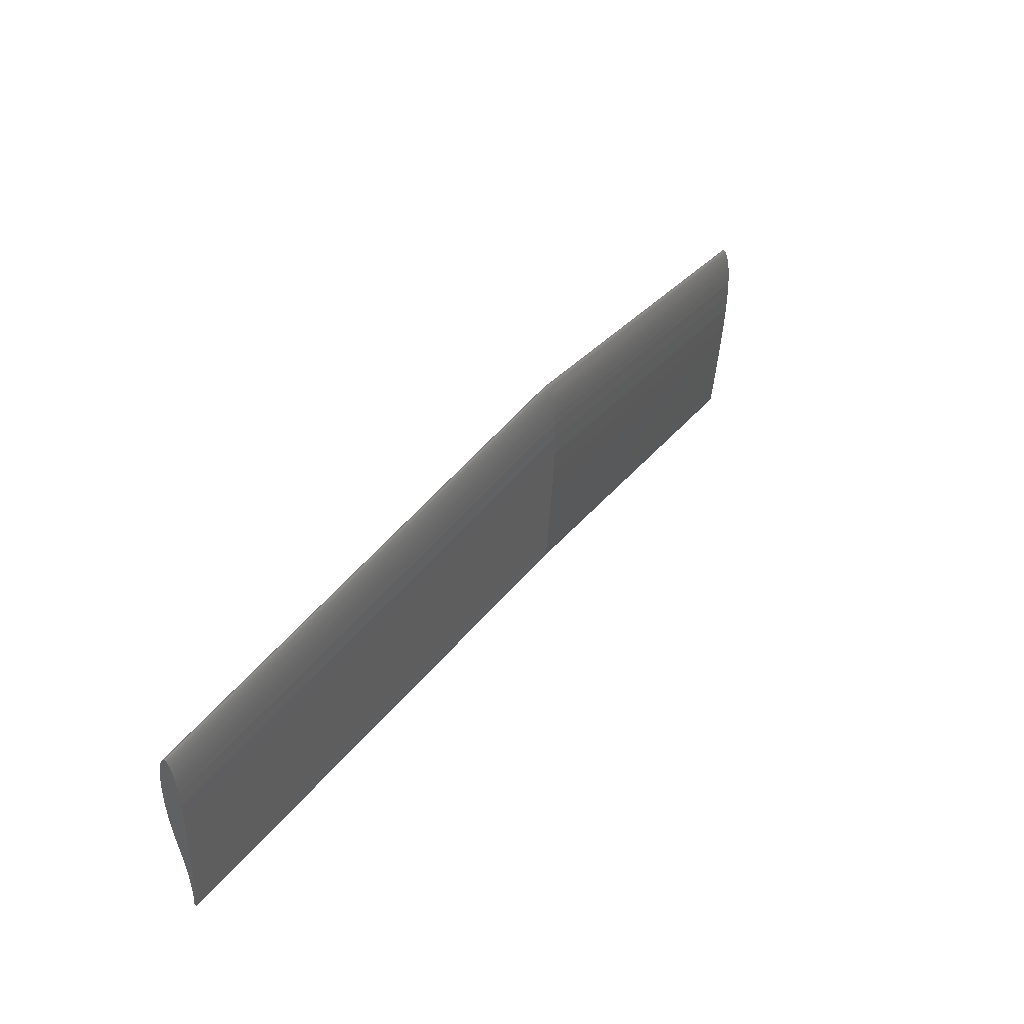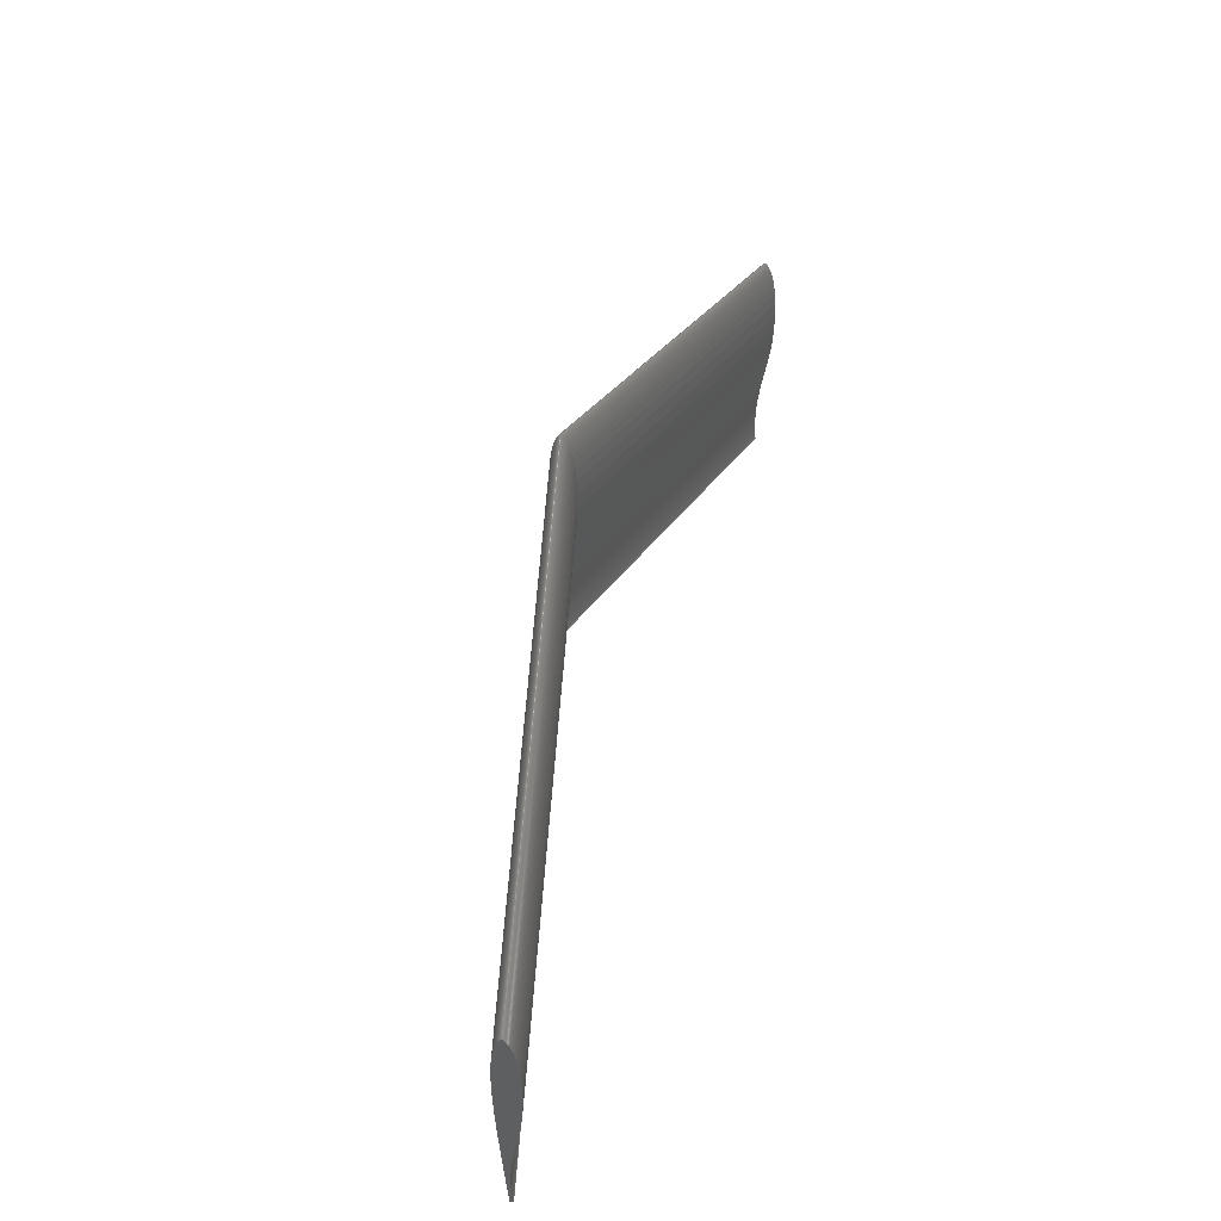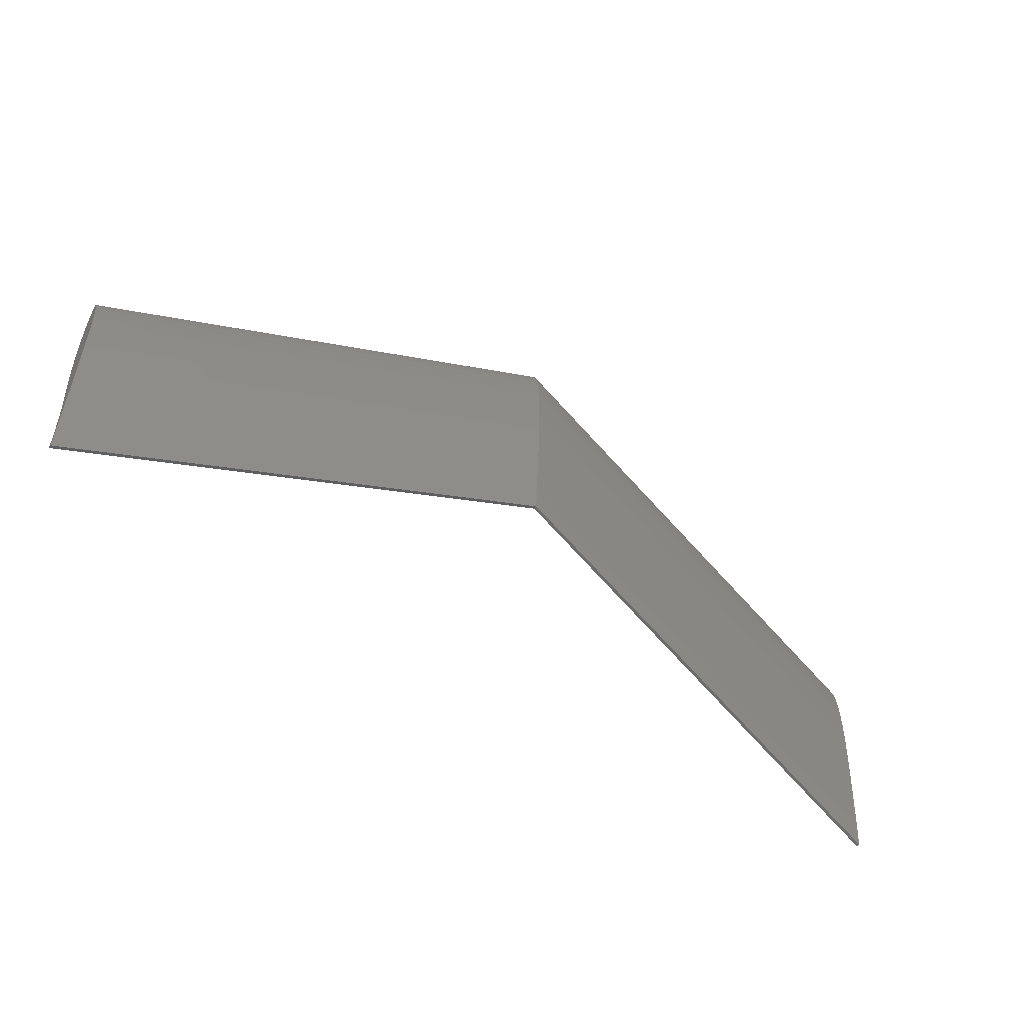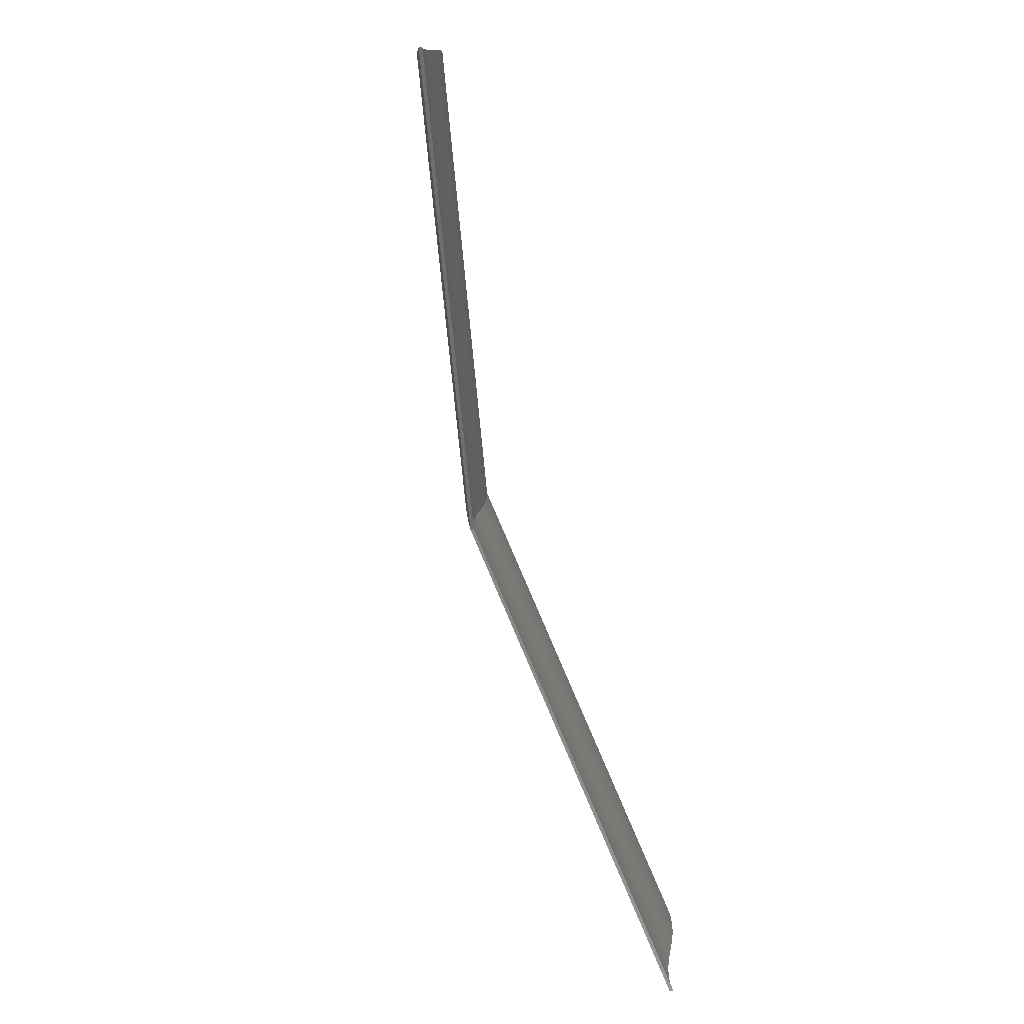
<metadata>
{"format":"stl","ext":"stl","renderer":"f3d","projection":"perspective","resolution":1024,"background":"white","views":[{"elev":45.2,"azim":-53.1,"up":"+Z"},{"elev":46.4,"azim":104.4,"up":"+Z"},{"elev":-51.7,"azim":-34.0,"up":"+Z"},{"elev":-78.9,"azim":104.8,"up":"+Z"}]}
</metadata>
<code>
# stl→obj: 321 verts, 638 faces
v 100 17.71 0.0685
v 100 17.74 0
v 0 0.375 34.2
v 0 0.3501 34.27
v 100 17.69 0.1378
v 0 0.3284 34.34
v 100 17.68 0.1945
v 0 0.3131 34.4
v 100 17.67 0.2475
v 0 0.3007 34.45
v 0 0.2864 34.52
v 100 17.65 0.3186
v 100 17.64 0.3992
v 0 0.2728 34.6
v 0 0.2579 34.71
v 100 17.62 0.5074
v 0 0.1429 35.84
v 100 17.51 1.634
v 0 0.07544 36.94
v 100 17.44 2.735
v 0 0.02498 38.43
v 100 17.39 4.227
v 0 0.01265 39.96
v 100 17.38 5.76
v 0 0.05443 42.06
v 100 17.42 7.855
v 0 0.169 44.15
v 100 17.53 9.947
v 0 0.3515 46.24
v 100 17.72 12.03
v 0 0.6714 49.01
v 100 18.04 14.81
v 0 1.153 52.12
v 100 18.52 17.92
v 0 2.032 57.25
v 100 19.4 23.05
v 0 2.428 60.02
v 100 19.79 25.82
v 0 2.767 63.54
v 100 20.13 29.34
v 0 2.945 67.07
v 100 20.31 32.87
v 0 2.968 70.61
v 100 20.33 36.41
v 0 2.847 73.79
v 100 20.21 39.59
v 0 2.63 76.36
v 100 20 42.16
v 0 2.386 78.22
v 100 19.75 44.02
v 0 2.14 79.61
v 100 19.5 45.41
v 0 1.907 80.64
v 100 19.27 46.44
v 0 1.697 81.4
v 100 19.06 47.2
v 0 1.491 82.03
v 100 18.86 47.83
v 0 1.366 82.37
v 100 18.73 48.17
v 0 1.211 82.74
v 100 18.58 48.54
v 100 18.45 48.8
v 0 1.086 83
v 0 0.9576 83.24
v 100 18.32 49.04
v 0 0.8444 83.43
v 100 18.21 49.23
v 0 0.7433 83.58
v 100 18.11 49.38
v 100 18.01 49.51
v 0 0.6468 83.72
v 0 0.5642 83.82
v 100 17.93 49.62
v 0 0.5052 83.89
v 100 17.87 49.68
v 100 17.82 49.74
v 0 0.4533 83.94
v 0 0.4024 83.99
v 100 17.77 49.78
v 100 17.72 49.83
v 0 0.3541 84.03
v 0 0.3082 84.06
v 100 17.67 49.86
v 100 17.62 49.9
v 0 0.2599 84.1
v 100 17.58 49.92
v 0 0.219 84.12
v 0 0.184 84.14
v 100 17.55 49.94
v 100 17.52 49.96
v 0 0.1551 84.16
v 100 17.5 49.97
v 0 0.1315 84.17
v 0 0.1101 84.18
v 100 17.47 49.98
v 0 0.0908 84.19
v 100 17.46 49.98
v 100 17.44 49.99
v 0 0.07339 84.19
v 0 0.05598 84.2
v 100 17.42 49.99
v 100 17.41 50
v 0 0.04032 84.2
v 100 17.39 50
v 0 0.02624 84.2
v 0 0.01221 84.2
v 100 17.38 50
v 0 -0.0003874 84.2
v 100 17.36 50
v 100 17.35 50
v 0 -0.01168 84.2
v 0 -0.02293 84.2
v 100 17.34 50
v 100 17.33 50
v 0 -0.03414 84.2
v 0 -0.04528 84.2
v 100 17.32 50
v 100 17.31 50
v 0 -0.05637 84.2
v 0 -0.0674 84.2
v 100 17.3 49.99
v 100 17.29 49.99
v 0 -0.07836 84.19
v 0 -0.08926 84.19
v 100 17.28 49.99
v 100 17.26 49.98
v 0 -0.1001 84.19
v 0 -0.1109 84.18
v 100 17.25 49.98
v 100 17.24 49.97
v 0 -0.1216 84.18
v 0 -0.1322 84.17
v 100 17.23 49.97
v 100 17.22 49.96
v 0 -0.1427 84.17
v 0 -0.1532 84.16
v 100 17.21 49.96
v 0 -0.167 84.15
v 100 17.2 49.95
v 100 17.18 49.94
v 0 -0.1824 84.14
v 100 17.17 49.93
v 0 -0.1975 84.13
v 100 17.15 49.92
v 0 -0.2125 84.12
v 0 -0.2273 84.11
v 100 17.14 49.91
v 0 -0.2466 84.09
v 100 17.12 49.89
v 100 17.1 49.87
v 0 -0.2678 84.07
v 100 17.08 49.85
v 0 -0.2885 84.05
v 0 -0.3152 84.03
v 100 17.05 49.82
v 0 -0.3439 83.99
v 100 17.02 49.79
v 100 16.99 49.76
v 0 -0.3714 83.96
v 0 -0.3976 83.93
v 100 16.97 49.73
v 0 -0.4308 83.89
v 100 16.93 49.69
v 0 -0.466 83.84
v 100 16.9 49.64
v 100 16.87 49.59
v 0 -0.4992 83.79
v 0 -0.5307 83.74
v 100 16.83 49.54
v 100 16.79 49.47
v 0 -0.5706 83.67
v 100 16.74 49.36
v 0 -0.6272 83.56
v 0 -0.7134 83.39
v 100 16.65 49.19
v 0 -0.7954 83.22
v 100 16.57 49.02
v 0 -0.8773 83.03
v 100 16.49 48.83
v 0 -0.9539 82.84
v 100 16.41 48.64
v 100 16.32 48.39
v 0 -1.048 82.59
v 100 16.22 48.1
v 0 -1.143 82.3
v 0 -1.258 81.91
v 100 16.11 47.71
v 100 15.99 47.26
v 0 -1.374 81.47
v 0 -1.511 80.87
v 100 15.85 46.67
v 0 -1.642 80.2
v 100 15.72 45.99
v 0 -1.788 79.29
v 100 15.58 45.09
v 0 -1.919 78.27
v 100 15.45 44.07
v 0 -2.05 76.9
v 100 15.31 42.7
v 0 -2.179 74.85
v 100 15.19 40.64
v 0 -2.272 70.99
v 100 15.09 36.78
v 0 -2.228 66.4
v 100 15.14 32.2
v 0 -2.042 60.96
v 100 15.32 26.76
v 0 -1.712 54.51
v 100 15.65 20.31
v 0 -0.7516 39.08
v 100 16.61 4.877
v 0 -0.375 34.2
v 100 16.99 0
v -100 17.71 0.0685
v -100 17.74 0
v -100 17.69 0.1378
v -100 17.68 0.1945
v -100 17.67 0.2475
v -100 17.65 0.3186
v -100 17.64 0.3992
v -100 17.62 0.5074
v -100 17.51 1.634
v -100 17.44 2.735
v -100 17.39 4.227
v -100 17.38 5.76
v -100 17.42 7.855
v -100 17.53 9.947
v -100 17.72 12.03
v -100 18.04 14.81
v -100 18.52 17.92
v -100 19.4 23.05
v -100 19.79 25.82
v -100 20.13 29.34
v -100 20.31 32.87
v -100 20.33 36.41
v -100 20.21 39.59
v -100 20 42.16
v -100 19.75 44.02
v -100 19.5 45.41
v -100 19.27 46.44
v -100 19.06 47.2
v -100 18.86 47.83
v -100 18.73 48.17
v -100 18.58 48.54
v -100 18.45 48.8
v -100 18.32 49.04
v -100 18.21 49.23
v -100 18.11 49.38
v -100 18.01 49.51
v -100 17.93 49.62
v -100 17.87 49.68
v -100 17.82 49.74
v -100 17.77 49.78
v -100 17.72 49.83
v -100 17.67 49.86
v -100 17.62 49.9
v -100 17.58 49.92
v -100 17.55 49.94
v -100 17.52 49.96
v -100 17.5 49.97
v -100 17.47 49.98
v -100 17.46 49.98
v -100 17.44 49.99
v -100 17.42 49.99
v -100 17.41 50
v -100 17.39 50
v -100 17.38 50
v -100 17.36 50
v -100 17.35 50
v -100 17.34 50
v -100 17.33 50
v -100 17.32 50
v -100 17.31 50
v -100 17.3 49.99
v -100 17.29 49.99
v -100 17.28 49.99
v -100 17.26 49.98
v -100 17.25 49.98
v -100 17.24 49.97
v -100 17.23 49.97
v -100 17.22 49.96
v -100 17.21 49.96
v -100 17.2 49.95
v -100 17.18 49.94
v -100 17.17 49.93
v -100 17.15 49.92
v -100 17.14 49.91
v -100 17.12 49.89
v -100 17.1 49.87
v -100 17.08 49.85
v -100 17.05 49.82
v -100 17.02 49.79
v -100 16.99 49.76
v -100 16.97 49.73
v -100 16.93 49.69
v -100 16.9 49.64
v -100 16.87 49.59
v -100 16.83 49.54
v -100 16.79 49.47
v -100 16.74 49.36
v -100 16.65 49.19
v -100 16.57 49.02
v -100 16.49 48.83
v -100 16.41 48.64
v -100 16.32 48.39
v -100 16.22 48.1
v -100 16.11 47.71
v -100 15.99 47.26
v -100 15.85 46.67
v -100 15.72 45.99
v -100 15.58 45.09
v -100 15.45 44.07
v -100 15.31 42.7
v -100 15.19 40.64
v -100 15.09 36.78
v -100 15.14 32.2
v -100 15.32 26.76
v -100 15.65 20.31
v -100 16.61 4.877
v -100 16.99 0
f 1 2 3
f 1 3 4
f 5 4 6
f 5 1 4
f 7 6 8
f 7 5 6
f 9 8 10
f 9 10 11
f 9 7 8
f 12 9 11
f 13 11 14
f 13 14 15
f 13 12 11
f 16 15 17
f 16 13 15
f 18 17 19
f 18 16 17
f 20 19 21
f 20 18 19
f 22 20 21
f 22 21 23
f 24 23 25
f 24 22 23
f 26 25 27
f 26 24 25
f 28 27 29
f 28 26 27
f 30 29 31
f 30 28 29
f 32 31 33
f 32 30 31
f 34 33 35
f 34 32 33
f 36 35 37
f 36 34 35
f 38 37 39
f 38 36 37
f 40 39 41
f 40 38 39
f 42 41 43
f 42 40 41
f 44 43 45
f 44 42 43
f 46 45 47
f 46 44 45
f 48 47 49
f 48 46 47
f 50 49 51
f 50 48 49
f 52 51 53
f 52 50 51
f 54 53 55
f 54 52 53
f 56 55 57
f 56 54 55
f 58 56 57
f 58 57 59
f 60 59 61
f 60 58 59
f 62 60 61
f 63 61 64
f 63 64 65
f 63 62 61
f 66 65 67
f 66 63 65
f 68 67 69
f 68 66 67
f 70 68 69
f 71 69 72
f 71 72 73
f 71 70 69
f 74 73 75
f 74 71 73
f 76 74 75
f 77 76 75
f 77 75 78
f 77 78 79
f 80 77 79
f 81 80 79
f 81 79 82
f 81 82 83
f 84 81 83
f 85 84 83
f 85 83 86
f 87 86 88
f 87 88 89
f 87 85 86
f 90 87 89
f 91 90 89
f 91 89 92
f 93 92 94
f 93 94 95
f 93 91 92
f 96 95 97
f 96 93 95
f 98 96 97
f 99 98 97
f 99 97 100
f 99 100 101
f 102 99 101
f 103 102 101
f 103 101 104
f 105 104 106
f 105 106 107
f 105 103 104
f 108 107 109
f 108 105 107
f 110 108 109
f 111 110 109
f 111 109 112
f 111 112 113
f 114 111 113
f 115 114 113
f 115 113 116
f 115 116 117
f 118 115 117
f 119 118 117
f 119 117 120
f 119 120 121
f 122 119 121
f 123 122 121
f 123 121 124
f 123 124 125
f 126 123 125
f 127 126 125
f 127 125 128
f 127 128 129
f 130 127 129
f 131 130 129
f 131 129 132
f 131 132 133
f 134 131 133
f 135 134 133
f 135 133 136
f 135 136 137
f 138 135 137
f 138 137 139
f 140 138 139
f 141 140 139
f 141 139 142
f 143 142 144
f 143 141 142
f 145 143 144
f 145 144 146
f 145 146 147
f 148 147 149
f 148 145 147
f 150 148 149
f 151 150 149
f 151 149 152
f 153 151 152
f 153 152 154
f 153 154 155
f 156 155 157
f 156 153 155
f 158 156 157
f 159 157 160
f 159 160 161
f 159 158 157
f 162 159 161
f 162 161 163
f 164 162 163
f 164 163 165
f 166 164 165
f 167 165 168
f 167 168 169
f 167 166 165
f 170 167 169
f 171 170 169
f 171 169 172
f 173 171 172
f 173 172 174
f 173 174 175
f 176 173 175
f 176 175 177
f 178 176 177
f 178 177 179
f 180 178 179
f 180 179 181
f 182 180 181
f 183 182 181
f 183 181 184
f 185 184 186
f 185 186 187
f 185 183 184
f 188 185 187
f 189 188 187
f 189 187 190
f 189 190 191
f 192 189 191
f 192 191 193
f 194 193 195
f 194 192 193
f 196 194 195
f 196 195 197
f 198 196 197
f 198 197 199
f 200 199 201
f 200 198 199
f 202 201 203
f 202 200 201
f 204 203 205
f 204 202 203
f 206 204 205
f 206 205 207
f 208 206 207
f 208 207 209
f 210 209 211
f 210 208 209
f 212 211 213
f 212 210 211
f 214 212 213
f 214 213 3
f 214 3 2
f 215 3 216
f 215 4 3
f 217 6 4
f 217 4 215
f 218 8 6
f 218 6 217
f 219 10 8
f 219 11 10
f 219 8 218
f 220 11 219
f 221 14 11
f 221 15 14
f 221 11 220
f 222 17 15
f 222 15 221
f 223 19 17
f 223 17 222
f 224 21 19
f 224 19 223
f 225 21 224
f 225 23 21
f 226 25 23
f 226 23 225
f 227 27 25
f 227 25 226
f 228 29 27
f 228 27 227
f 229 31 29
f 229 29 228
f 230 33 31
f 230 31 229
f 231 35 33
f 231 33 230
f 232 37 35
f 232 35 231
f 233 39 37
f 233 37 232
f 234 41 39
f 234 39 233
f 235 43 41
f 235 41 234
f 236 45 43
f 236 43 235
f 237 47 45
f 237 45 236
f 238 49 47
f 238 47 237
f 239 51 49
f 239 49 238
f 240 53 51
f 240 51 239
f 241 55 53
f 241 53 240
f 242 57 55
f 242 55 241
f 243 57 242
f 243 59 57
f 244 61 59
f 244 59 243
f 245 61 244
f 246 64 61
f 246 65 64
f 246 61 245
f 247 67 65
f 247 65 246
f 248 69 67
f 248 67 247
f 249 69 248
f 250 72 69
f 250 73 72
f 250 69 249
f 251 75 73
f 251 73 250
f 252 75 251
f 253 75 252
f 253 78 75
f 253 79 78
f 254 79 253
f 255 79 254
f 255 82 79
f 255 83 82
f 256 83 255
f 257 83 256
f 257 86 83
f 258 88 86
f 258 89 88
f 258 86 257
f 259 89 258
f 260 89 259
f 260 92 89
f 261 94 92
f 261 95 94
f 261 92 260
f 262 97 95
f 262 95 261
f 263 97 262
f 264 97 263
f 264 100 97
f 264 101 100
f 265 101 264
f 266 101 265
f 266 104 101
f 267 106 104
f 267 107 106
f 267 104 266
f 268 109 107
f 268 107 267
f 269 109 268
f 270 109 269
f 270 112 109
f 270 113 112
f 271 113 270
f 272 113 271
f 272 116 113
f 272 117 116
f 273 117 272
f 274 117 273
f 274 120 117
f 274 121 120
f 275 121 274
f 276 121 275
f 276 124 121
f 276 125 124
f 277 125 276
f 278 125 277
f 278 128 125
f 278 129 128
f 279 129 278
f 280 129 279
f 280 132 129
f 280 133 132
f 281 133 280
f 282 133 281
f 282 136 133
f 282 137 136
f 283 137 282
f 283 139 137
f 284 139 283
f 285 139 284
f 285 142 139
f 286 144 142
f 286 142 285
f 287 144 286
f 287 146 144
f 287 147 146
f 288 149 147
f 288 147 287
f 289 149 288
f 290 149 289
f 290 152 149
f 291 152 290
f 291 154 152
f 291 155 154
f 292 157 155
f 292 155 291
f 293 157 292
f 294 160 157
f 294 161 160
f 294 157 293
f 295 161 294
f 295 163 161
f 296 163 295
f 296 165 163
f 297 165 296
f 298 168 165
f 298 169 168
f 298 165 297
f 299 169 298
f 300 169 299
f 300 172 169
f 301 172 300
f 301 174 172
f 301 175 174
f 302 175 301
f 302 177 175
f 303 177 302
f 303 179 177
f 304 179 303
f 304 181 179
f 305 181 304
f 306 181 305
f 306 184 181
f 307 186 184
f 307 187 186
f 307 184 306
f 308 187 307
f 309 187 308
f 309 190 187
f 309 191 190
f 310 191 309
f 310 193 191
f 311 195 193
f 311 193 310
f 312 195 311
f 312 197 195
f 313 197 312
f 313 199 197
f 314 201 199
f 314 199 313
f 315 203 201
f 315 201 314
f 316 205 203
f 316 203 315
f 317 205 316
f 317 207 205
f 318 207 317
f 318 209 207
f 319 211 209
f 319 209 318
f 320 213 211
f 320 211 319
f 321 213 320
f 1 214 2
f 5 214 1
f 7 214 5
f 9 214 7
f 12 214 9
f 13 214 12
f 16 214 13
f 18 214 16
f 20 214 18
f 212 214 20
f 22 212 20
f 24 212 22
f 26 212 24
f 28 212 26
f 210 28 30
f 210 30 32
f 210 212 28
f 34 210 32
f 36 208 210
f 36 210 34
f 38 208 36
f 40 206 208
f 40 208 38
f 42 204 206
f 42 206 40
f 44 204 42
f 46 202 204
f 46 204 44
f 48 202 46
f 48 200 202
f 50 200 48
f 50 196 198
f 50 198 200
f 52 196 50
f 52 194 196
f 54 194 52
f 54 192 194
f 56 192 54
f 56 189 192
f 58 189 56
f 58 185 188
f 58 188 189
f 60 185 58
f 60 183 185
f 62 183 60
f 62 182 183
f 63 182 62
f 63 180 182
f 114 115 118
f 111 118 119
f 111 114 118
f 66 180 63
f 66 178 180
f 110 119 122
f 110 111 119
f 108 122 123
f 108 110 122
f 105 123 126
f 105 126 127
f 105 108 123
f 103 127 130
f 103 105 127
f 102 103 130
f 102 130 131
f 99 131 134
f 99 134 135
f 99 102 131
f 68 178 66
f 68 176 178
f 98 99 135
f 98 135 138
f 96 138 140
f 96 140 141
f 96 98 138
f 93 96 141
f 93 141 143
f 91 143 145
f 91 145 148
f 91 93 143
f 70 173 176
f 70 176 68
f 90 91 148
f 90 148 150
f 87 90 150
f 87 150 151
f 87 151 153
f 85 87 153
f 85 153 156
f 71 173 70
f 71 171 173
f 84 85 156
f 84 156 158
f 81 84 158
f 81 158 159
f 81 159 162
f 74 171 71
f 74 170 171
f 80 81 162
f 80 162 164
f 76 170 74
f 76 166 167
f 76 167 170
f 77 166 76
f 77 80 164
f 77 164 166
f 321 3 213
f 321 216 3
f 215 216 321
f 217 215 321
f 218 217 321
f 219 218 321
f 220 219 321
f 221 220 321
f 222 221 321
f 223 222 321
f 224 223 321
f 320 224 321
f 225 224 320
f 226 225 320
f 227 226 320
f 228 227 320
f 319 229 228
f 319 230 229
f 319 228 320
f 231 230 319
f 232 319 318
f 232 231 319
f 233 232 318
f 234 318 317
f 234 233 318
f 235 317 316
f 235 234 317
f 236 235 316
f 237 316 315
f 237 236 316
f 238 237 315
f 238 315 314
f 239 238 314
f 239 313 312
f 239 314 313
f 240 239 312
f 240 312 311
f 241 240 311
f 241 311 310
f 242 241 310
f 242 310 309
f 243 242 309
f 243 308 307
f 243 309 308
f 244 243 307
f 244 307 306
f 245 244 306
f 245 306 305
f 246 245 305
f 246 305 304
f 271 273 272
f 270 274 273
f 270 273 271
f 247 246 304
f 247 304 303
f 269 275 274
f 269 274 270
f 268 276 275
f 268 275 269
f 267 277 276
f 267 278 277
f 267 276 268
f 266 279 278
f 266 278 267
f 265 279 266
f 265 280 279
f 264 281 280
f 264 282 281
f 264 280 265
f 248 247 303
f 248 303 302
f 263 282 264
f 263 283 282
f 262 284 283
f 262 285 284
f 262 283 263
f 261 285 262
f 261 286 285
f 260 287 286
f 260 288 287
f 260 286 261
f 249 302 301
f 249 248 302
f 259 288 260
f 259 289 288
f 258 289 259
f 258 290 289
f 258 291 290
f 257 291 258
f 257 292 291
f 250 249 301
f 250 301 300
f 256 292 257
f 256 293 292
f 255 293 256
f 255 294 293
f 255 295 294
f 251 250 300
f 251 300 299
f 254 295 255
f 254 296 295
f 252 251 299
f 252 298 297
f 252 299 298
f 253 252 297
f 253 296 254
f 253 297 296

</code>
